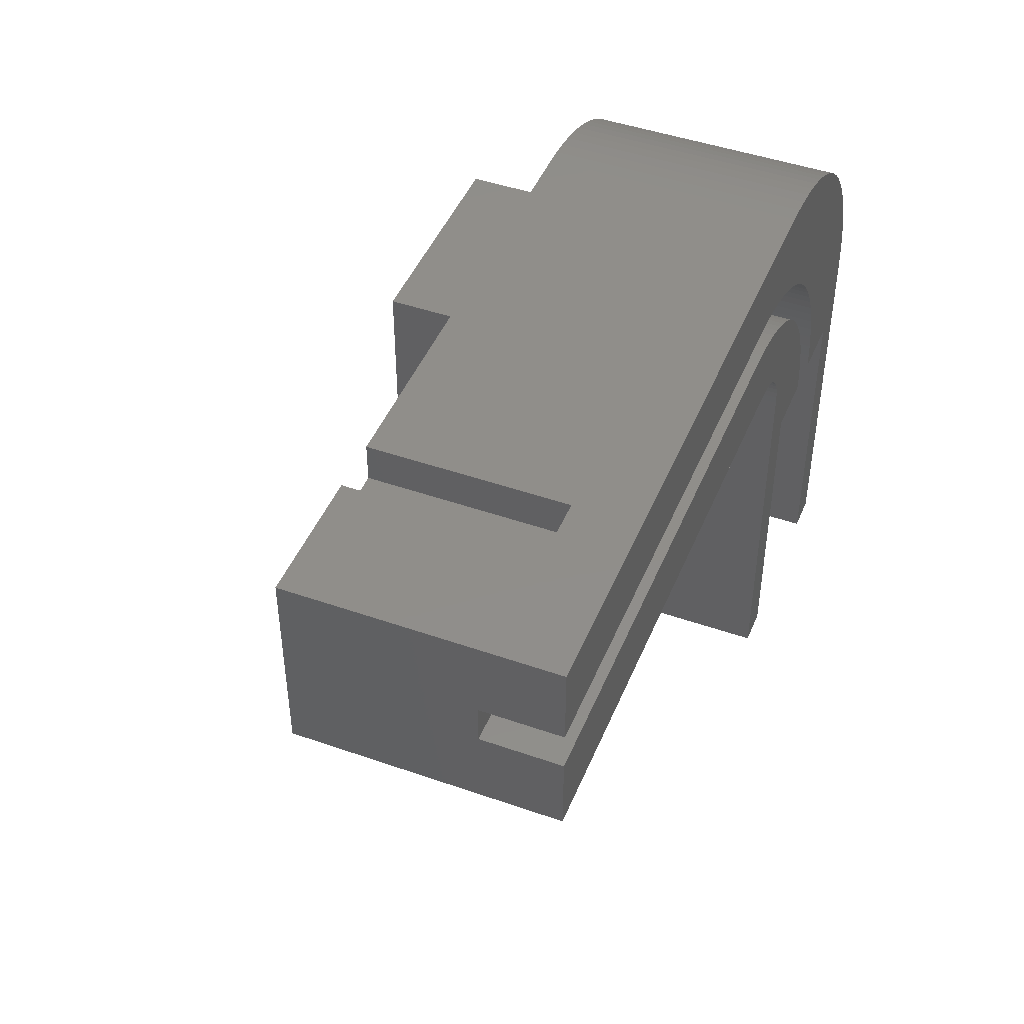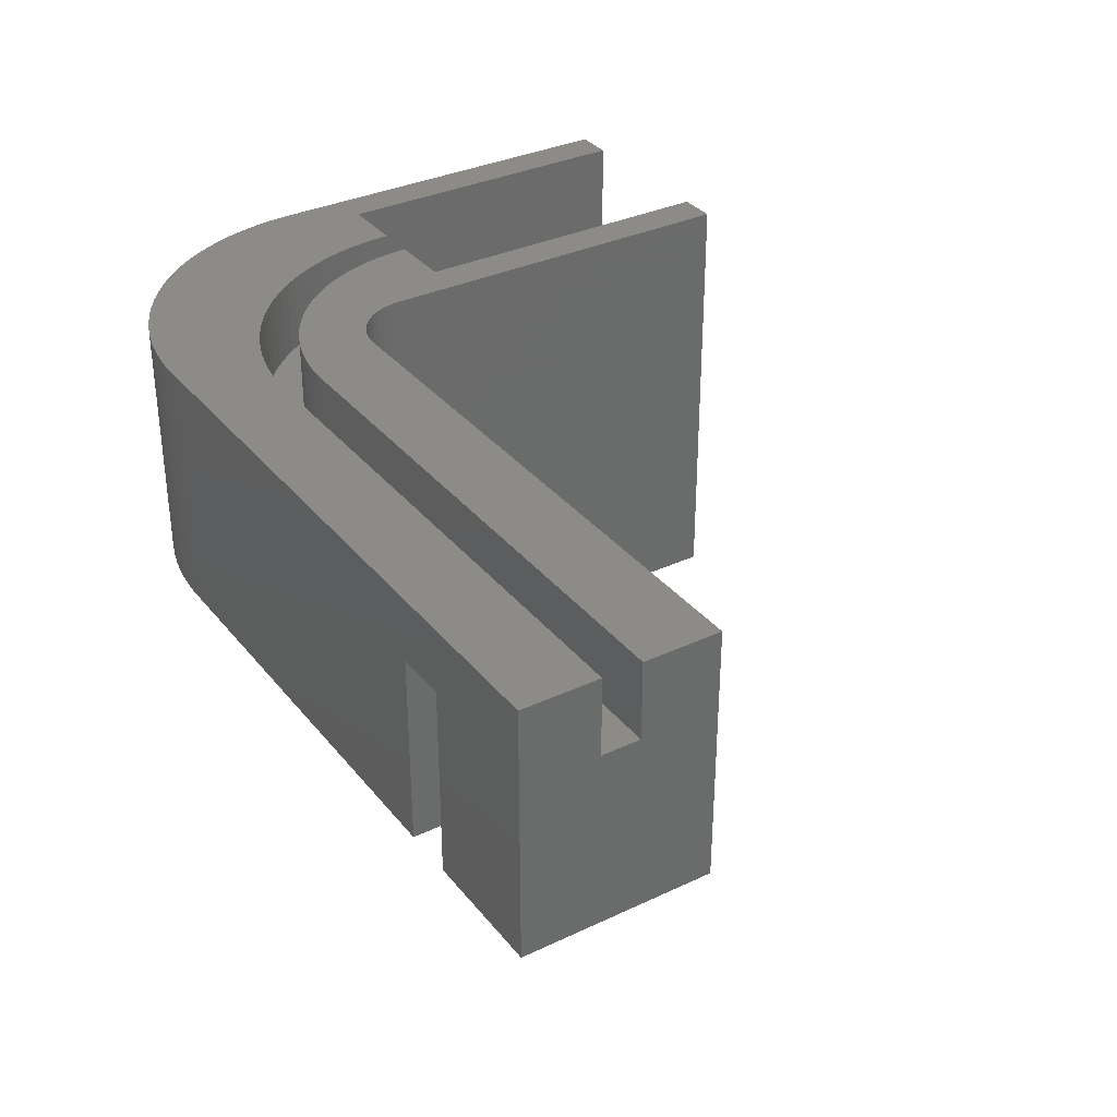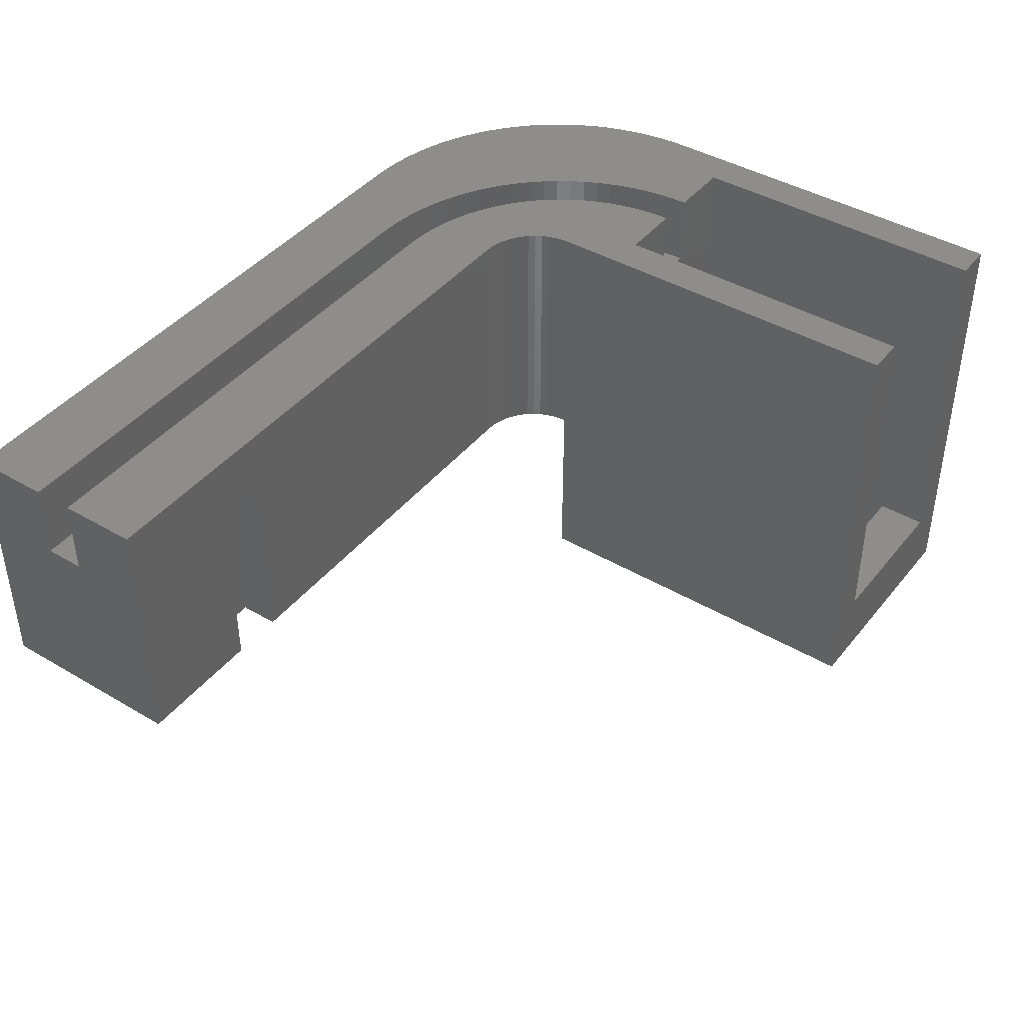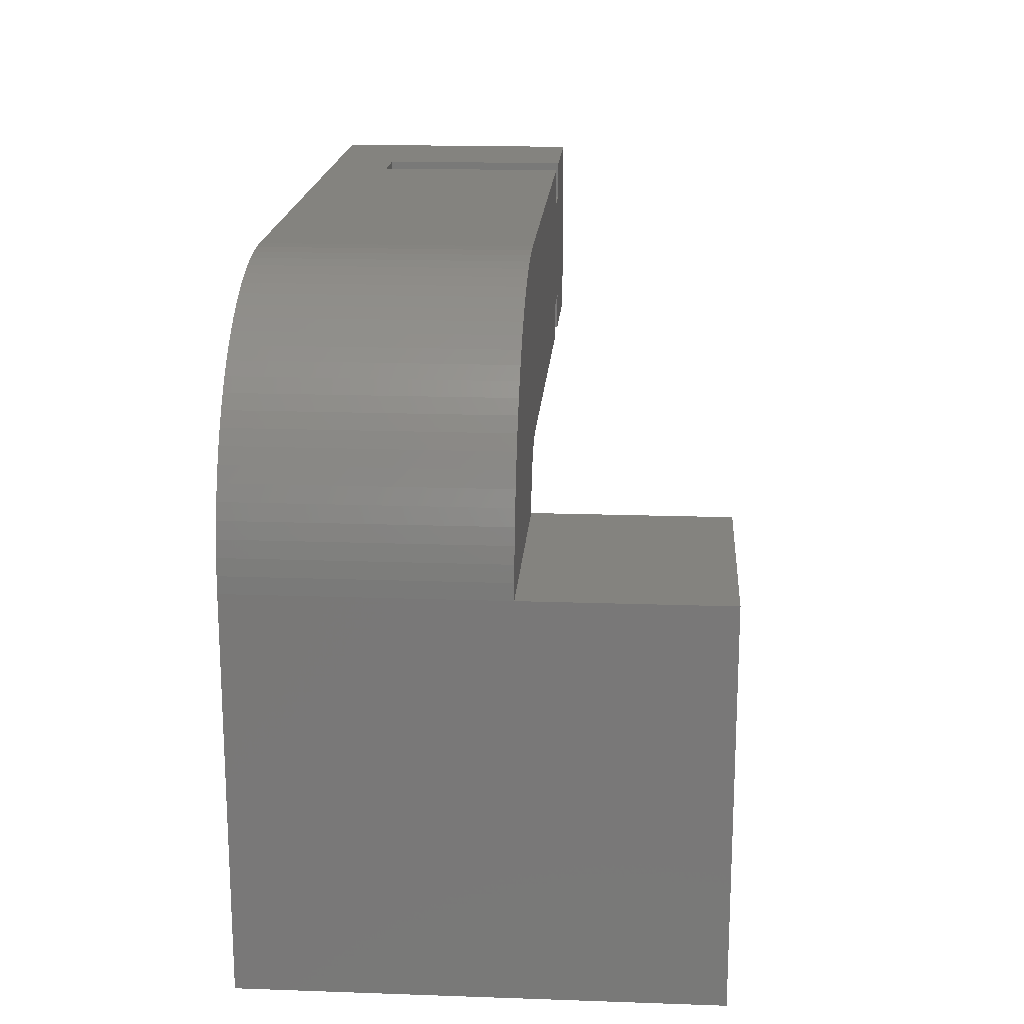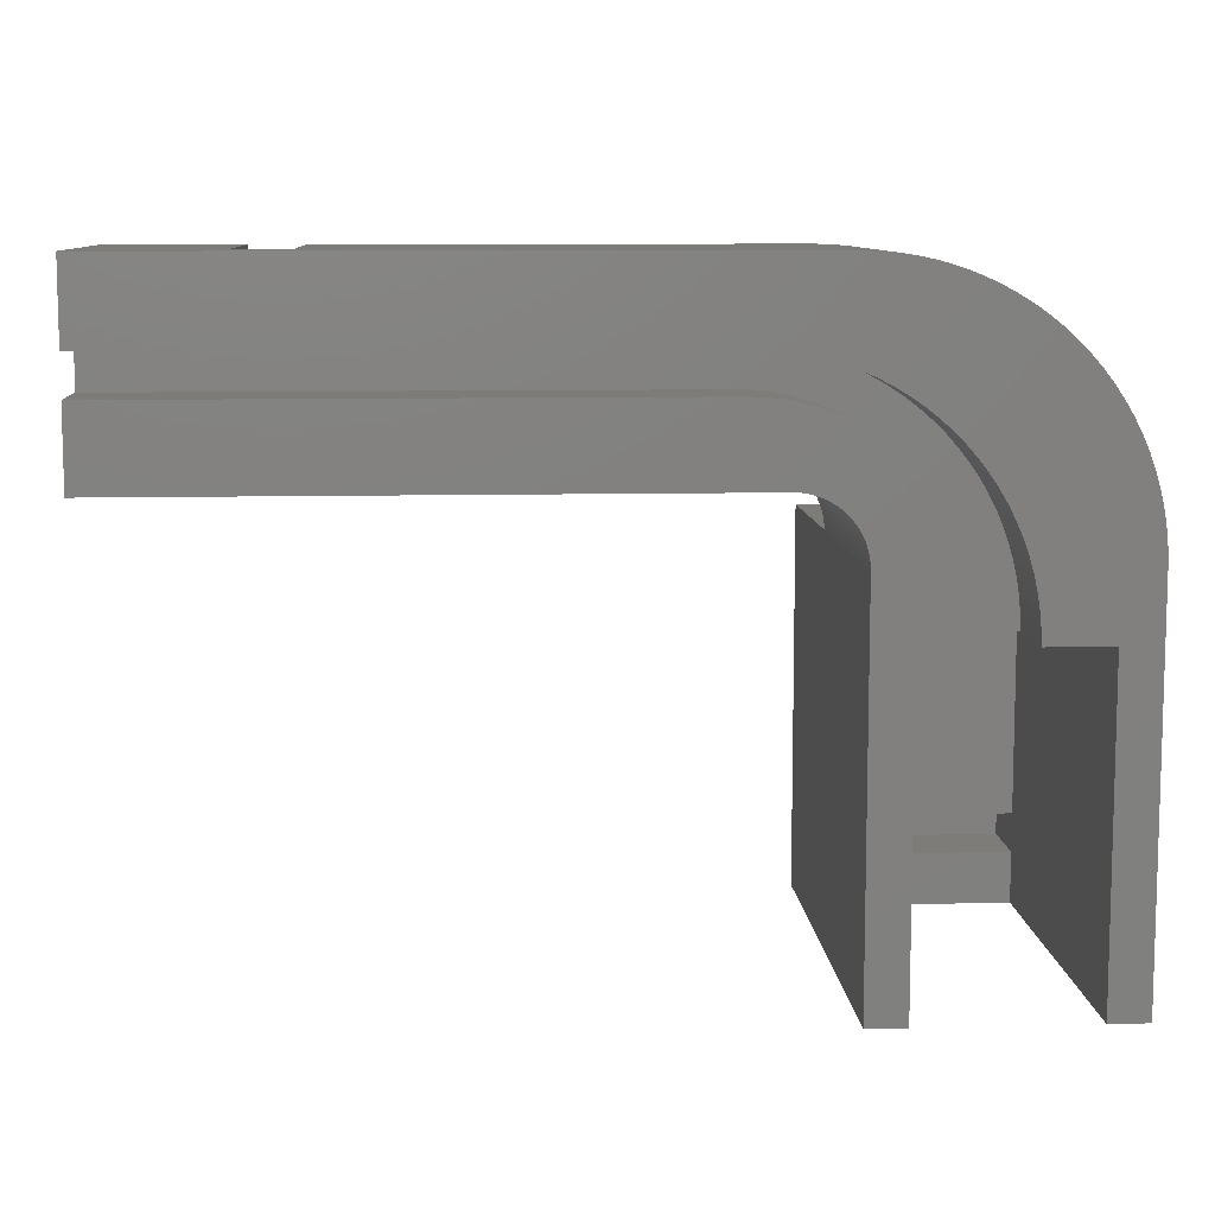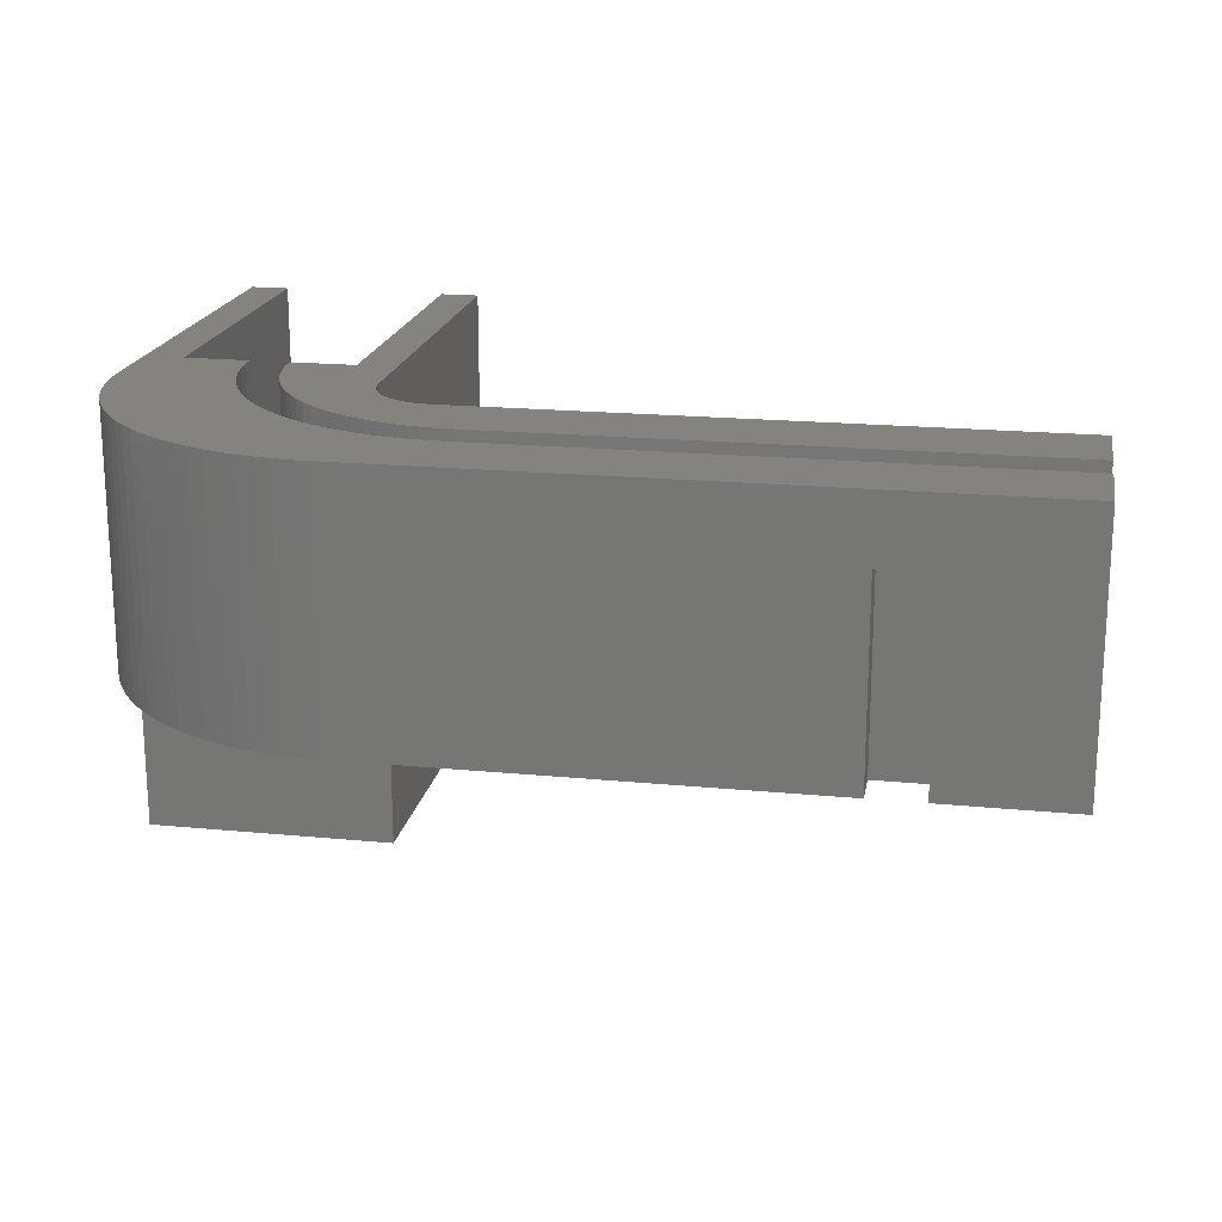
<metadata>
{"format":"stl","ext":"stl","renderer":"f3d","projection":"perspective","resolution":1024,"background":"white","views":[{"elev":45.8,"azim":-68.1,"up":"+Y"},{"elev":33.7,"azim":-122.7,"up":"+Z"},{"elev":42.1,"azim":-54.7,"up":"+Z"},{"elev":18.0,"azim":93.9,"up":"+Y"},{"elev":9.2,"azim":-3.6,"up":"+Y"},{"elev":19.2,"azim":-169.7,"up":"+Z"}]}
</metadata>
<code>
# stl→obj: 226 verts, 448 faces
v -50 41 29
v -50 35 35
v -50 41 35
v -50 35 15
v -50 44 29
v -50 50 15
v -50 44 35
v -50 50 35
v 8 25 35
v 3 25 35
v 8 25 29
v 3 25 6
v 11 25 29
v 16 25 6
v 11 25 35
v 16 25 35
v -0.8851 32.84 35
v -1.626 39.68 35
v -1.257 33.32 35
v -5 35 35
v -4.397 34.96 35
v -4.745 40.67 35
v -8 41 35
v -5.821 40.85 35
v -6.908 40.96 35
v 7.963 26.09 35
v 7.851 27.18 35
v 7.665 28.26 35
v 7.407 29.32 35
v 7.076 30.36 35
v 6.675 31.37 35
v 6.206 32.36 35
v 5.671 33.31 35
v 5.072 34.23 35
v 4.411 35.1 35
v 3.693 35.92 35
v 2.921 36.69 35
v 0 7.105e-15 35
v 3 7.105e-15 35
v 2.097 37.41 35
v 1.227 38.07 35
v 0.3133 38.67 35
v -0.639 39.21 35
v -0.5727 32.32 35
v -0.3249 31.77 35
v -0.1453 31.2 35
v -0.03646 30.6 35
v 0 30 35
v -2.642 40.08 35
v -2.16 34.11 35
v -1.684 33.74 35
v -3.683 40.41 35
v -3.227 34.68 35
v -2.676 34.43 35
v -3.803 34.85 35
v 8.042 35.18 35
v 7.516 48.1 35
v 7.371 36.17 35
v 16 0 35
v 16.53 39.64 35
v 15.89 40.72 35
v 19 7.105e-15 35
v 19 30 35
v 18.96 31.26 35
v 18.84 32.51 35
v 18.65 33.75 35
v 18.37 34.97 35
v 18.02 36.18 35
v 17.6 37.36 35
v 17.1 38.52 35
v 15.18 41.76 35
v 14.41 42.75 35
v 13.58 43.69 35
v 12.69 44.58 35
v 11.75 45.41 35
v 10.76 46.18 35
v 10.66 28.56 35
v 10.85 27.38 35
v 10.96 26.19 35
v 9.717 46.89 35
v 9.666 31.99 35
v 10.07 30.87 35
v 10.4 29.73 35
v 8.635 47.53 35
v 8.65 34.15 35
v 9.192 33.09 35
v -1 50 35
v -8 44 35
v -6.807 43.96 35
v -5.619 43.85 35
v -4.44 43.66 35
v -3.275 43.4 35
v -2.129 43.07 35
v -1.006 42.67 35
v 0.08981 42.19 35
v 0.2558 49.96 35
v 6.64 37.11 35
v 6.362 48.6 35
v 5.85 38.01 35
v 5.18 49.02 35
v 5.006 38.85 35
v 4.111 39.64 35
v 3.974 49.37 35
v 3.168 40.37 35
v 2.748 49.65 35
v 2.181 41.04 35
v 1.507 49.84 35
v 1.153 41.65 35
v 6.64 37.11 29
v 6.675 31.37 29
v 7.076 30.36 29
v 10.96 26.19 29
v 10.85 27.38 29
v 10.66 28.56 29
v 10.4 29.73 29
v 10.07 30.87 29
v 9.666 31.99 29
v 9.192 33.09 29
v 8.65 34.15 29
v 8.042 35.18 29
v 7.963 26.09 29
v 7.371 36.17 29
v 7.407 29.32 29
v 7.665 28.26 29
v 7.851 27.18 29
v 6.206 32.36 29
v 5.85 38.01 29
v 5.671 33.31 29
v 5.072 34.23 29
v 5.006 38.85 29
v 4.411 35.1 29
v 4.111 39.64 29
v 3.693 35.92 29
v 3.168 40.37 29
v 2.921 36.69 29
v 2.097 37.41 29
v 2.181 41.04 29
v 1.227 38.07 29
v 1.153 41.65 29
v 0.3133 38.67 29
v 0.08981 42.19 29
v -0.639 39.21 29
v -1.006 42.67 29
v -1.626 39.68 29
v -2.129 43.07 29
v -2.642 40.08 29
v -3.275 43.4 29
v -3.683 40.41 29
v -4.745 40.67 29
v -4.44 43.66 29
v -5.821 40.85 29
v -5.619 43.85 29
v -6.908 40.96 29
v -6.807 43.96 29
v -8 41 29
v -8 44 29
v -1 50 15
v -36 50 15
v -36 50 30
v -40 50 30
v -40 50 15
v -0.8851 32.84 15
v -1.257 33.32 15
v 18.84 32.51 15
v 18.96 31.26 15
v -0.1453 31.2 15
v -0.3249 31.77 15
v -36 47 15
v 0.2558 49.96 15
v 1.507 49.84 15
v 2.748 49.65 15
v 3.974 49.37 15
v 5.18 49.02 15
v 6.362 48.6 15
v 7.516 48.1 15
v 8.635 47.53 15
v 9.717 46.89 15
v -40 47 15
v -36 35 15
v -36 38 15
v 17.1 38.52 15
v 17.6 37.36 15
v 18.02 36.18 15
v -5 35 15
v -40 38 15
v -40 35 15
v 10.76 46.18 15
v 11.75 45.41 15
v 12.69 44.58 15
v 13.58 43.69 15
v 14.41 42.75 15
v 15.18 41.76 15
v 15.89 40.72 15
v 16.53 39.64 15
v 18.65 33.75 15
v -1.684 33.74 15
v -2.16 34.11 15
v -2.676 34.43 15
v -3.227 34.68 15
v -3.803 34.85 15
v -4.397 34.96 15
v 18.37 34.97 15
v -0.5727 32.32 15
v 0 30 15
v -0.03646 30.6 15
v 19 30 15
v -36 35 30
v -40 35 30
v -40 47 30
v -36 47 30
v -40 38 30
v -36 38 30
v 3 0 6
v 0 0 0
v 16 0 6
v 19 0 0
v 19 30 0
v 0 30 0
v 16 7 6
v 16 4 6
v 16 4 0.5
v 16 7 0.5
v 3 4 6
v 3 7 6
v 3 7 0.5
v 3 4 0.5
f 1 2 3
f 2 1 4
f 4 1 5
f 4 5 6
f 6 5 7
f 6 7 8
f 9 10 11
f 11 10 12
f 11 12 13
f 13 12 14
f 13 14 15
f 15 14 16
f 17 18 19
f 20 21 22
f 23 24 25
f 10 9 26
f 10 26 27
f 10 27 28
f 10 28 29
f 10 29 30
f 10 30 31
f 10 31 32
f 10 32 33
f 10 33 34
f 10 34 35
f 10 35 36
f 10 36 37
f 10 37 38
f 10 38 39
f 38 37 40
f 38 40 41
f 38 41 42
f 43 18 17
f 43 17 44
f 43 44 45
f 43 45 46
f 43 46 47
f 42 43 47
f 42 47 48
f 42 48 38
f 49 50 18
f 18 50 51
f 18 51 19
f 52 53 49
f 49 53 54
f 49 54 50
f 22 21 52
f 52 21 55
f 52 55 53
f 22 24 20
f 20 24 23
f 20 23 2
f 2 23 3
f 56 57 58
f 16 59 60
f 16 60 61
f 16 61 15
f 59 62 63
f 59 63 64
f 59 64 65
f 59 65 66
f 59 66 67
f 59 67 68
f 59 68 69
f 59 69 70
f 59 70 60
f 15 61 71
f 15 71 72
f 15 72 73
f 15 73 74
f 15 74 75
f 76 77 78
f 76 78 79
f 76 79 15
f 76 15 75
f 80 81 82
f 80 82 83
f 80 83 77
f 80 77 76
f 84 57 56
f 84 56 85
f 84 85 86
f 84 86 81
f 84 81 80
f 87 8 7
f 87 7 88
f 87 88 89
f 87 89 90
f 87 90 91
f 87 91 92
f 87 92 93
f 87 93 94
f 87 94 95
f 87 95 96
f 58 57 97
f 97 57 98
f 97 98 99
f 99 98 100
f 99 100 101
f 101 100 102
f 102 100 103
f 102 103 104
f 104 103 105
f 104 105 106
f 106 105 107
f 106 107 108
f 96 95 107
f 107 95 108
f 109 110 111
f 11 13 112
f 11 112 113
f 11 113 114
f 11 114 115
f 11 115 116
f 11 116 117
f 11 117 118
f 11 118 119
f 11 119 120
f 11 120 121
f 122 109 111
f 122 111 123
f 122 123 124
f 122 124 125
f 122 125 121
f 122 121 120
f 110 109 126
f 126 109 127
f 126 127 128
f 128 127 129
f 129 127 130
f 129 130 131
f 131 130 132
f 131 132 133
f 133 132 134
f 133 134 135
f 135 134 136
f 136 134 137
f 136 137 138
f 138 137 139
f 138 139 140
f 140 139 141
f 140 141 142
f 142 141 143
f 142 143 144
f 144 143 145
f 144 145 146
f 146 145 147
f 146 147 148
f 148 147 149
f 149 147 150
f 149 150 151
f 151 150 152
f 151 152 153
f 153 152 154
f 153 154 155
f 155 154 156
f 155 156 1
f 1 156 5
f 1 3 155
f 155 3 23
f 155 23 153
f 153 23 25
f 153 25 151
f 151 25 24
f 151 24 149
f 149 24 22
f 149 22 148
f 148 22 52
f 148 52 146
f 146 52 49
f 146 49 144
f 144 49 18
f 144 18 142
f 142 18 43
f 142 43 140
f 140 43 42
f 140 42 138
f 138 42 41
f 138 41 136
f 136 41 40
f 136 40 135
f 135 40 37
f 135 37 133
f 133 37 36
f 133 36 131
f 131 36 35
f 131 35 129
f 129 35 34
f 129 34 128
f 128 34 33
f 128 33 126
f 126 33 32
f 126 32 110
f 110 32 31
f 110 31 111
f 111 31 30
f 111 30 123
f 123 30 29
f 123 29 124
f 124 29 28
f 124 28 125
f 125 28 27
f 125 27 121
f 121 27 26
f 121 26 11
f 11 26 9
f 7 5 88
f 88 5 156
f 130 102 132
f 132 102 104
f 132 104 134
f 134 104 106
f 134 106 137
f 137 106 108
f 137 108 139
f 139 108 95
f 139 95 141
f 141 95 94
f 141 94 143
f 143 94 93
f 143 93 145
f 145 93 92
f 145 92 147
f 147 92 91
f 147 91 150
f 150 91 90
f 150 90 152
f 152 90 89
f 152 89 154
f 154 89 88
f 154 88 156
f 102 130 101
f 101 130 127
f 101 127 99
f 99 127 109
f 99 109 97
f 97 109 122
f 97 122 58
f 58 122 120
f 58 120 56
f 56 120 119
f 56 119 85
f 85 119 118
f 85 118 86
f 86 118 117
f 86 117 81
f 81 117 116
f 81 116 82
f 82 116 115
f 82 115 83
f 83 115 114
f 83 114 77
f 77 114 113
f 77 113 78
f 78 113 112
f 78 112 79
f 79 112 13
f 79 13 15
f 87 157 158
f 87 158 159
f 87 159 160
f 87 160 8
f 161 6 160
f 160 6 8
f 162 163 164
f 165 166 167
f 168 158 157
f 168 157 169
f 168 169 170
f 168 170 171
f 168 171 172
f 168 172 173
f 168 173 174
f 168 174 175
f 168 175 176
f 168 176 177
f 168 177 178
f 179 180 181
f 179 181 182
f 179 182 183
f 179 183 184
f 4 6 161
f 4 161 178
f 4 178 185
f 4 185 186
f 185 178 177
f 185 177 187
f 185 187 188
f 185 188 189
f 185 189 190
f 185 190 191
f 185 191 192
f 185 192 193
f 185 193 194
f 185 194 181
f 185 181 180
f 195 164 163
f 195 163 196
f 195 196 197
f 195 197 198
f 195 198 199
f 195 199 200
f 195 200 201
f 195 201 202
f 201 184 202
f 202 184 183
f 162 164 203
f 203 164 165
f 203 165 167
f 204 205 206
f 206 205 166
f 206 166 165
f 20 179 184
f 179 20 207
f 207 20 2
f 207 2 208
f 208 2 4
f 208 4 186
f 160 159 209
f 209 159 210
f 178 209 168
f 168 209 210
f 158 168 159
f 159 168 210
f 178 161 209
f 209 161 160
f 211 212 208
f 208 212 207
f 180 179 212
f 212 179 207
f 180 212 185
f 185 212 211
f 186 185 208
f 208 185 211
f 39 38 213
f 213 38 214
f 213 214 215
f 215 214 216
f 215 216 59
f 59 216 62
f 63 62 206
f 206 62 216
f 206 216 217
f 218 214 204
f 204 214 38
f 204 38 48
f 196 50 197
f 197 50 54
f 197 54 198
f 198 54 53
f 198 53 199
f 199 53 55
f 199 55 200
f 200 55 21
f 200 21 201
f 201 21 20
f 201 20 184
f 50 196 51
f 51 196 163
f 51 163 19
f 19 163 162
f 19 162 17
f 17 162 203
f 17 203 44
f 44 203 167
f 44 167 45
f 45 167 166
f 45 166 46
f 46 166 205
f 46 205 47
f 47 205 204
f 47 204 48
f 157 87 169
f 169 87 96
f 169 96 170
f 170 96 107
f 170 107 171
f 171 107 105
f 171 105 172
f 172 105 103
f 172 103 173
f 173 103 100
f 173 100 174
f 174 100 98
f 174 98 175
f 175 98 57
f 175 57 176
f 176 57 84
f 176 84 177
f 177 84 80
f 177 80 187
f 187 80 76
f 187 76 188
f 188 76 75
f 188 75 189
f 189 75 74
f 189 74 190
f 190 74 73
f 190 73 191
f 191 73 72
f 191 72 192
f 192 72 71
f 192 71 193
f 193 71 61
f 193 61 194
f 194 61 60
f 194 60 181
f 181 60 70
f 181 70 182
f 182 70 69
f 182 69 183
f 183 69 68
f 183 68 202
f 202 68 67
f 202 67 195
f 195 67 66
f 195 66 164
f 164 66 65
f 164 65 165
f 165 65 64
f 165 64 206
f 206 64 63
f 217 218 206
f 206 218 204
f 59 16 14
f 59 14 219
f 59 219 220
f 59 220 215
f 220 219 221
f 221 219 222
f 10 39 213
f 10 213 223
f 10 223 224
f 10 224 12
f 224 223 225
f 225 223 226
f 221 226 220
f 220 226 223
f 225 222 224
f 224 222 219
f 213 215 223
f 223 215 220
f 224 219 12
f 12 219 14
f 226 221 225
f 225 221 222
f 216 214 217
f 217 214 218

</code>
